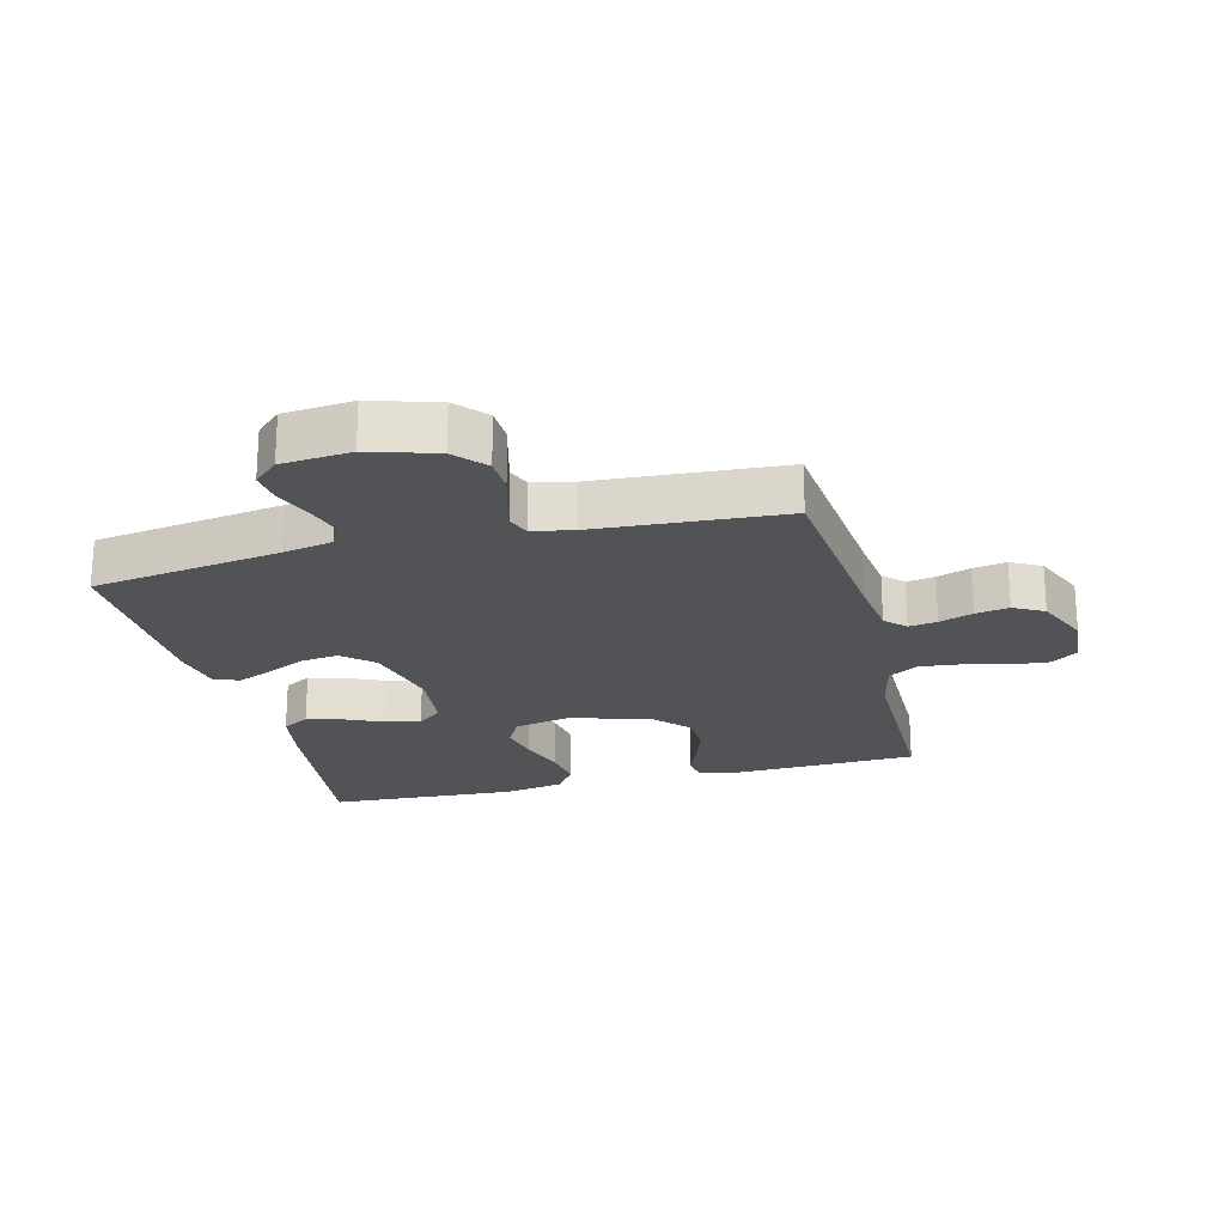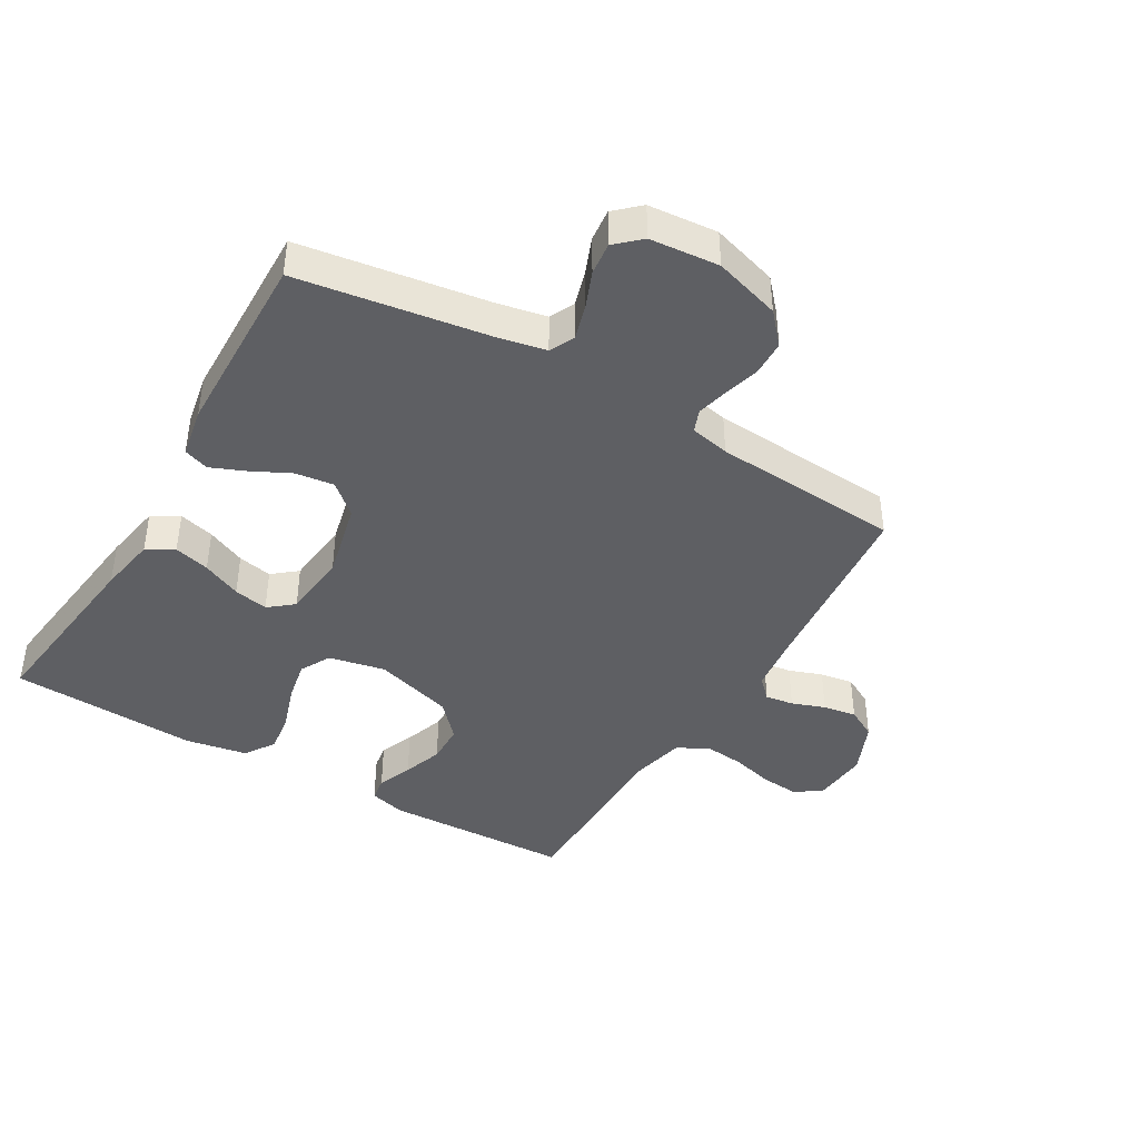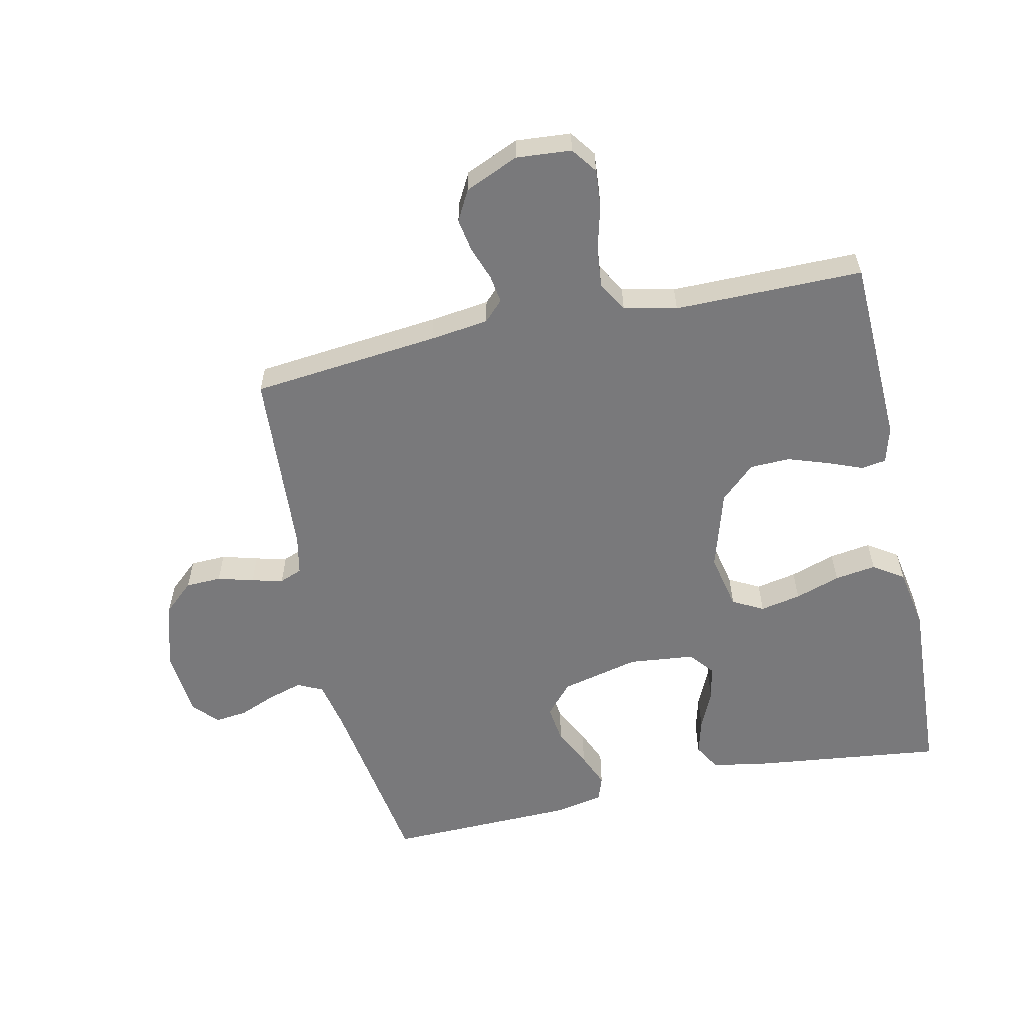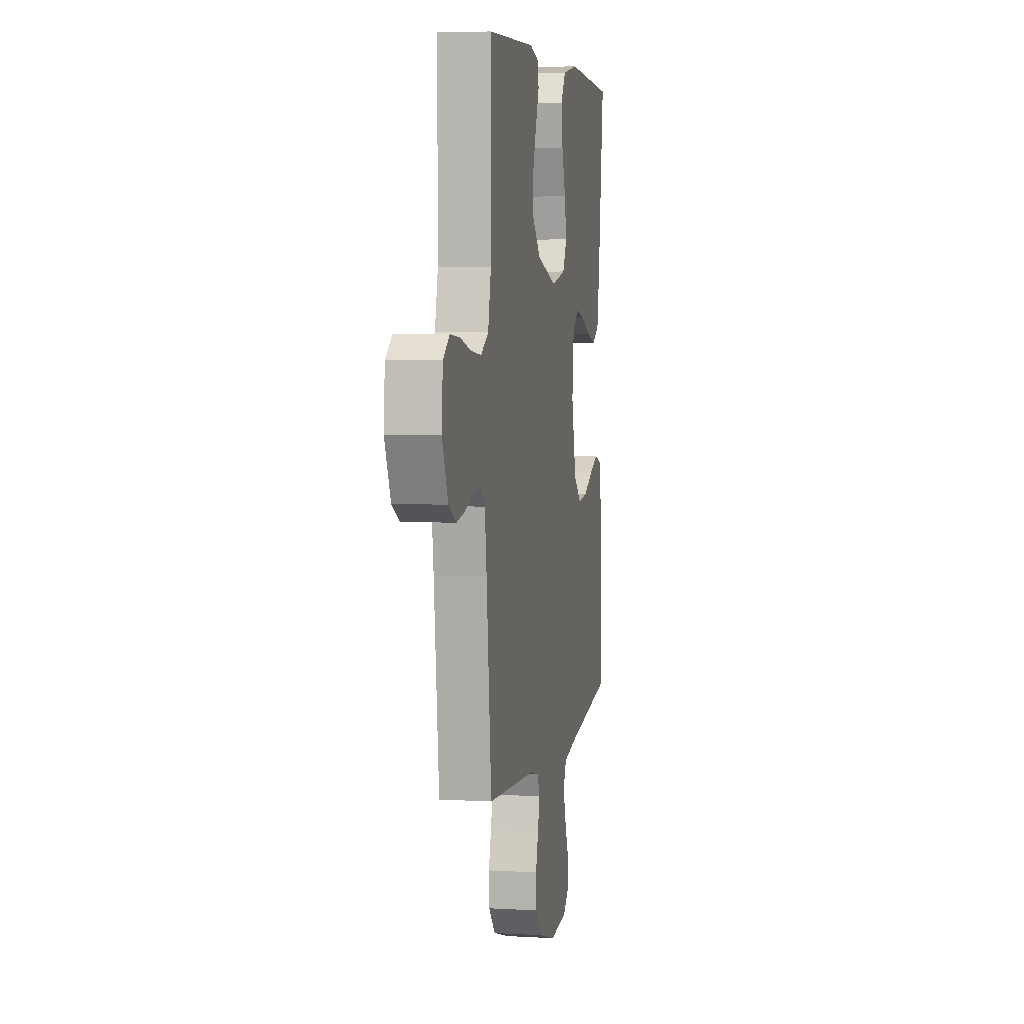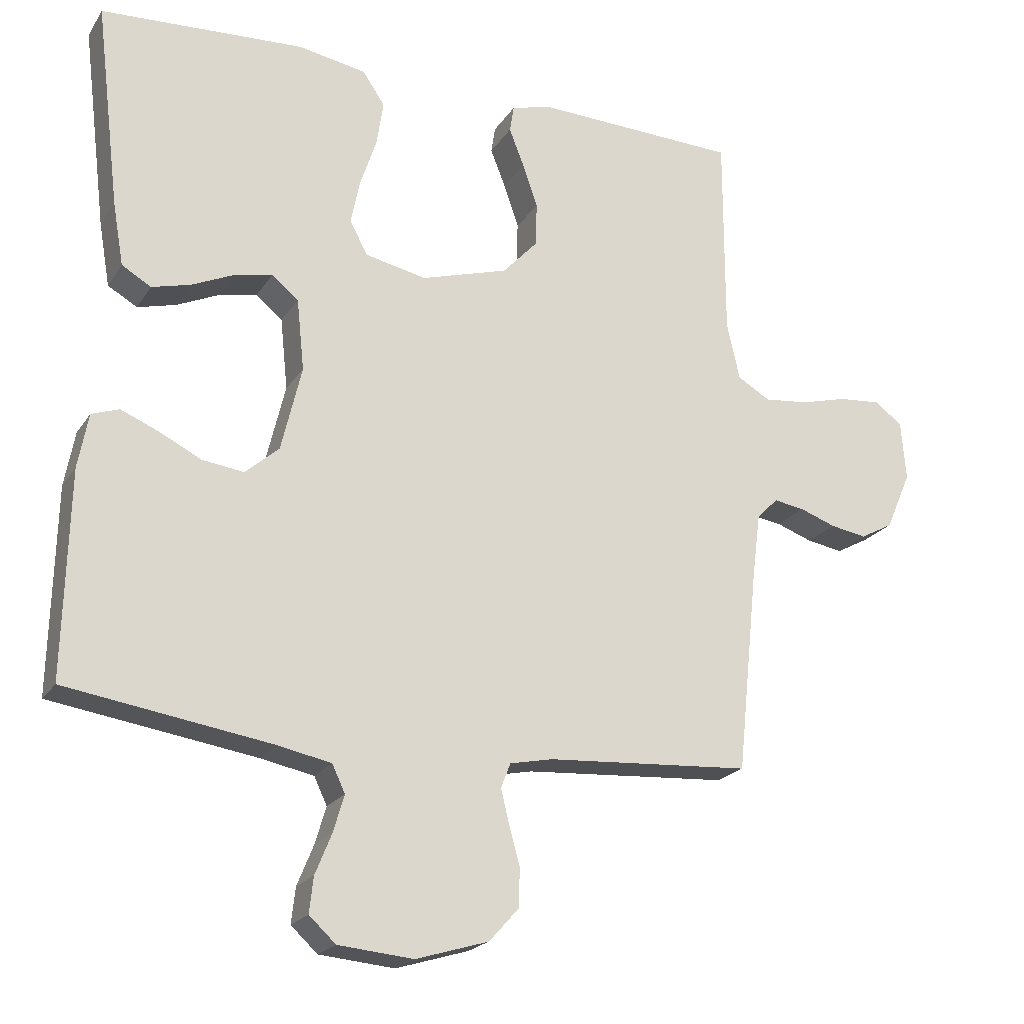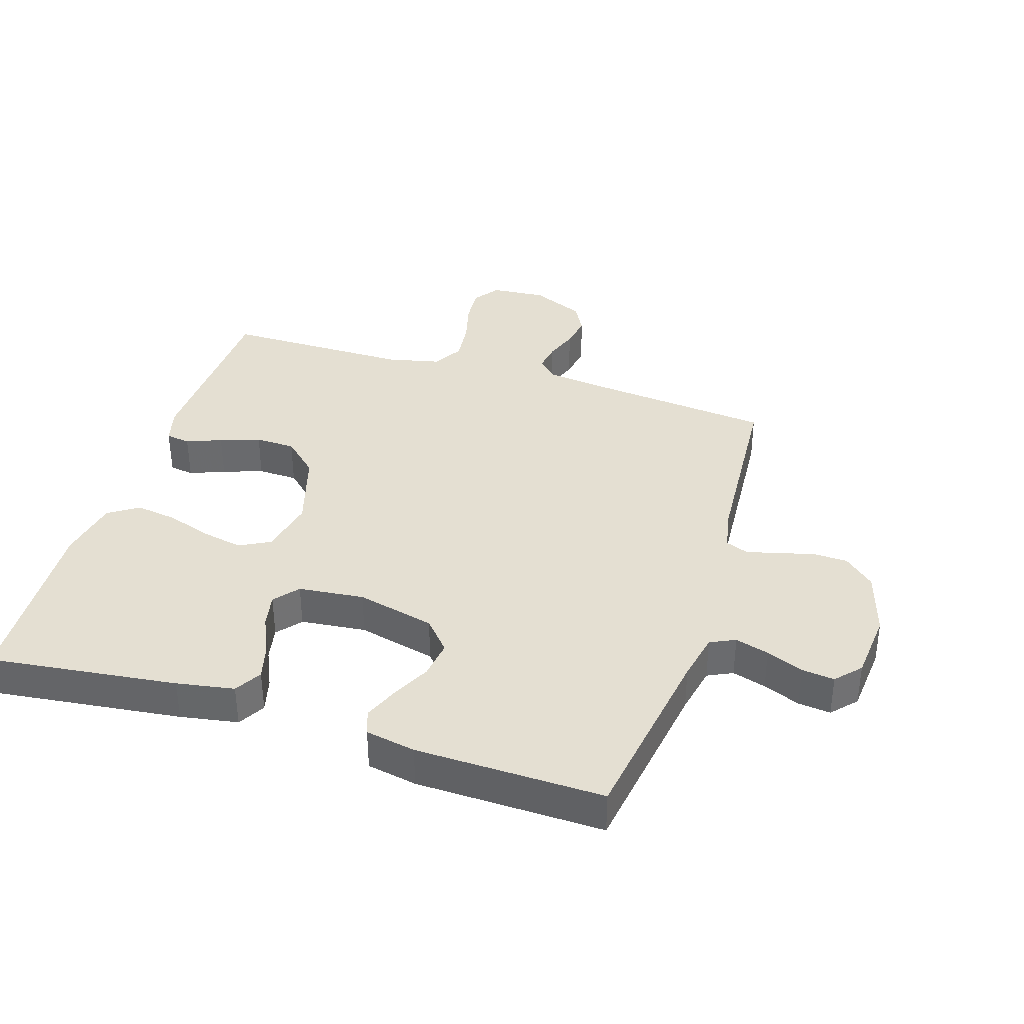
<metadata>
{"format":"obj","ext":"obj","renderer":"f3d","projection":"perspective","resolution":1024,"background":"white","views":[{"elev":-22.2,"azim":-165.8,"up":"+Y"},{"elev":-41.8,"azim":149.5,"up":"+Y"},{"elev":-57.9,"azim":-77.7,"up":"+Y"},{"elev":5.1,"azim":-79.7,"up":"+Z"},{"elev":-21.1,"azim":155.9,"up":"+Z"},{"elev":37.0,"azim":107.5,"up":"+Y"}]}
</metadata>
<code>
v 0.5 0.07 0.5
v 0.464 0.07 0.2
v 0.448 0.07 0.108
v 0.405 0.07 0.083
v 0.348 0.07 0.098
v 0.286 0.07 0.126
v 0.231 0.07 0.137
v 0.192 0.07 0.105
v 0.181 0.07 0
v 0.211 0.07 -0.125
v 0.26 0.07 -0.168
v 0.321 0.07 -0.16
v 0.383 0.07 -0.129
v 0.438 0.07 -0.106
v 0.478 0.07 -0.12
v 0.493 0.07 -0.2
v 0.5 0.07 -0.5
v 0.2 0.07 -0.546
v 0.122 0.07 -0.562
v 0.103 0.07 -0.602
v 0.119 0.07 -0.656
v 0.143 0.07 -0.715
v 0.149 0.07 -0.767
v 0.11 0.07 -0.803
v 0 0.07 -0.813
v -0.106 0.07 -0.781
v -0.149 0.07 -0.733
v -0.151 0.07 -0.676
v -0.135 0.07 -0.619
v -0.123 0.07 -0.569
v -0.137 0.07 -0.533
v -0.2 0.07 -0.52
v -0.5 0.07 -0.5
v -0.531 0.07 -0.2
v -0.543 0.07 -0.107
v -0.574 0.07 -0.076
v -0.619 0.07 -0.083
v -0.672 0.07 -0.102
v -0.725 0.07 -0.111
v -0.773 0.07 -0.085
v -0.81 0.07 0
v -0.803 0.07 0.088
v -0.762 0.07 0.118
v -0.701 0.07 0.113
v -0.632 0.07 0.095
v -0.567 0.07 0.088
v -0.519 0.07 0.116
v -0.5 0.07 0.2
v -0.5 0.07 0.5
v -0.2 0.07 0.511
v -0.142 0.07 0.495
v -0.136 0.07 0.456
v -0.158 0.07 0.4
v -0.18 0.07 0.336
v -0.178 0.07 0.272
v -0.127 0.07 0.217
v 0 0.07 0.179
v 0.09 0.07 0.198
v 0.116 0.07 0.247
v 0.103 0.07 0.312
v 0.079 0.07 0.384
v 0.069 0.07 0.45
v 0.101 0.07 0.498
v 0.2 0.07 0.516
v 0.5 0 0.5
v 0.464 0 0.2
v 0.448 0 0.108
v 0.405 0 0.083
v 0.348 0 0.098
v 0.286 0 0.126
v 0.231 0 0.137
v 0.192 0 0.105
v 0.181 0 0
v 0.211 0 -0.125
v 0.26 0 -0.168
v 0.321 0 -0.16
v 0.383 0 -0.129
v 0.438 0 -0.106
v 0.478 0 -0.12
v 0.493 0 -0.2
v 0.5 0 -0.5
v 0.2 0 -0.546
v 0.122 0 -0.562
v 0.103 0 -0.602
v 0.119 0 -0.656
v 0.143 0 -0.715
v 0.149 0 -0.767
v 0.11 0 -0.803
v 0 0 -0.813
v -0.106 0 -0.781
v -0.149 0 -0.733
v -0.151 0 -0.676
v -0.135 0 -0.619
v -0.123 0 -0.569
v -0.137 0 -0.533
v -0.2 0 -0.52
v -0.5 0 -0.5
v -0.531 0 -0.2
v -0.543 0 -0.107
v -0.574 0 -0.076
v -0.619 0 -0.083
v -0.672 0 -0.102
v -0.725 0 -0.111
v -0.773 0 -0.085
v -0.81 0 0
v -0.803 0 0.088
v -0.762 0 0.118
v -0.701 0 0.113
v -0.632 0 0.095
v -0.567 0 0.088
v -0.519 0 0.116
v -0.5 0 0.2
v -0.5 0 0.5
v -0.2 0 0.511
v -0.142 0 0.495
v -0.136 0 0.456
v -0.158 0 0.4
v -0.18 0 0.336
v -0.178 0 0.272
v -0.127 0 0.217
v 0 0 0.179
v 0.09 0 0.198
v 0.116 0 0.247
v 0.103 0 0.312
v 0.079 0 0.384
v 0.069 0 0.45
v 0.101 0 0.498
v 0.2 0 0.516
f 4 5 6
f 3 4 6
f 2 3 6
f 1 2 6
f 64 1 6
f 63 64 6
f 62 63 6
f 61 62 6
f 60 61 6
f 59 60 6 7
f 58 59 7 8
f 57 58 8 9
f 56 57 9 10
f 51 52 53
f 50 51 53
f 49 50 53
f 48 49 53
f 47 48 53 54
f 43 44 45
f 42 43 45
f 41 42 45
f 40 41 45
f 39 40 45
f 38 39 45
f 37 38 45
f 36 37 45 46
f 35 36 46 47
f 32 33 34
f 34 35 47
f 32 34 47
f 31 32 47
f 27 28 29
f 26 27 29
f 25 26 29
f 24 25 29
f 23 24 29
f 22 23 29
f 21 22 29
f 20 21 29 30
f 19 20 30 31
f 16 17 18
f 15 16 18
f 14 15 18
f 13 14 18
f 12 13 18
f 18 19 31
f 12 18 31
f 11 12 31
f 47 54 55
f 47 55 56
f 10 11 31 47
f 10 47 56
f 70 69 68
f 70 68 67
f 70 67 66
f 70 66 65
f 70 65 128
f 70 128 127
f 70 127 126
f 70 126 125
f 70 125 124
f 71 70 124 123
f 72 71 123 122
f 73 72 122 121
f 74 73 121 120
f 117 116 115
f 117 115 114
f 117 114 113
f 117 113 112
f 118 117 112 111
f 109 108 107
f 109 107 106
f 109 106 105
f 109 105 104
f 109 104 103
f 109 103 102
f 109 102 101
f 110 109 101 100
f 111 110 100 99
f 98 97 96
f 111 99 98
f 111 98 96
f 111 96 95
f 93 92 91
f 93 91 90
f 93 90 89
f 93 89 88
f 93 88 87
f 93 87 86
f 93 86 85
f 94 93 85 84
f 95 94 84 83
f 82 81 80
f 82 80 79
f 82 79 78
f 82 78 77
f 82 77 76
f 95 83 82
f 95 82 76
f 95 76 75
f 119 118 111
f 120 119 111
f 111 95 75 74
f 120 111 74
f 1 65 66 2
f 2 66 67 3
f 3 67 68 4
f 4 68 69 5
f 5 69 70 6
f 6 70 71 7
f 7 71 72 8
f 8 72 73 9
f 9 73 74 10
f 10 74 75 11
f 11 75 76 12
f 12 76 77 13
f 13 77 78 14
f 14 78 79 15
f 15 79 80 16
f 16 80 81 17
f 17 81 82 18
f 18 82 83 19
f 19 83 84 20
f 20 84 85 21
f 21 85 86 22
f 22 86 87 23
f 23 87 88 24
f 24 88 89 25
f 25 89 90 26
f 26 90 91 27
f 27 91 92 28
f 28 92 93 29
f 29 93 94 30
f 30 94 95 31
f 31 95 96 32
f 32 96 97 33
f 33 97 98 34
f 34 98 99 35
f 35 99 100 36
f 36 100 101 37
f 37 101 102 38
f 38 102 103 39
f 39 103 104 40
f 40 104 105 41
f 41 105 106 42
f 42 106 107 43
f 43 107 108 44
f 44 108 109 45
f 45 109 110 46
f 46 110 111 47
f 47 111 112 48
f 48 112 113 49
f 49 113 114 50
f 50 114 115 51
f 51 115 116 52
f 52 116 117 53
f 53 117 118 54
f 54 118 119 55
f 55 119 120 56
f 56 120 121 57
f 57 121 122 58
f 58 122 123 59
f 59 123 124 60
f 60 124 125 61
f 61 125 126 62
f 62 126 127 63
f 63 127 128 64
f 64 128 65 1

</code>
